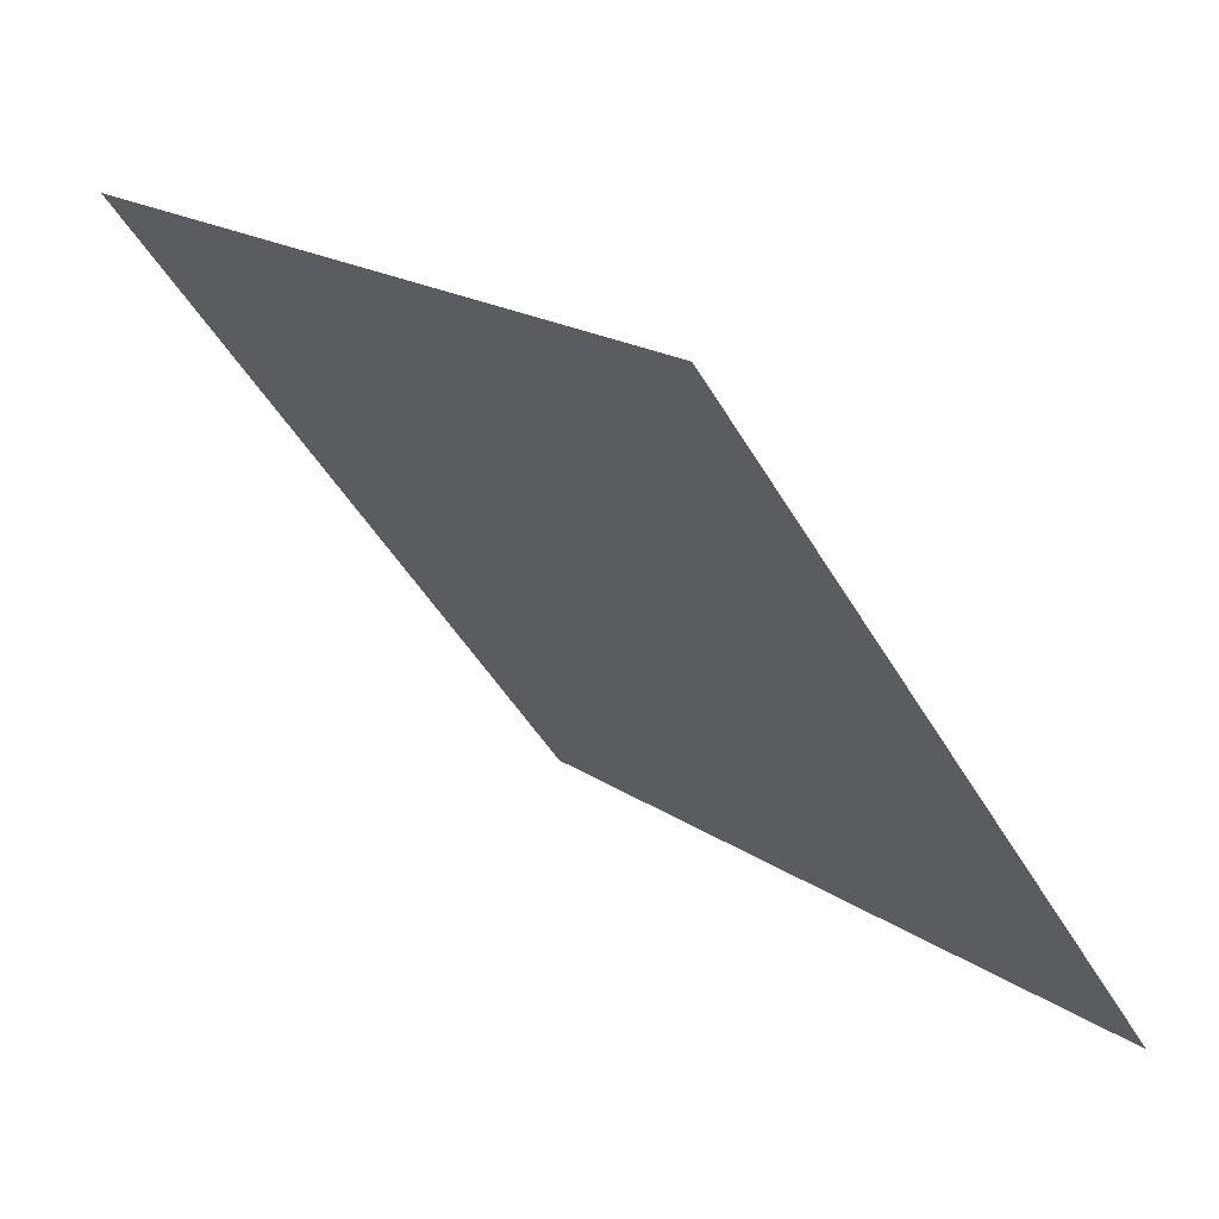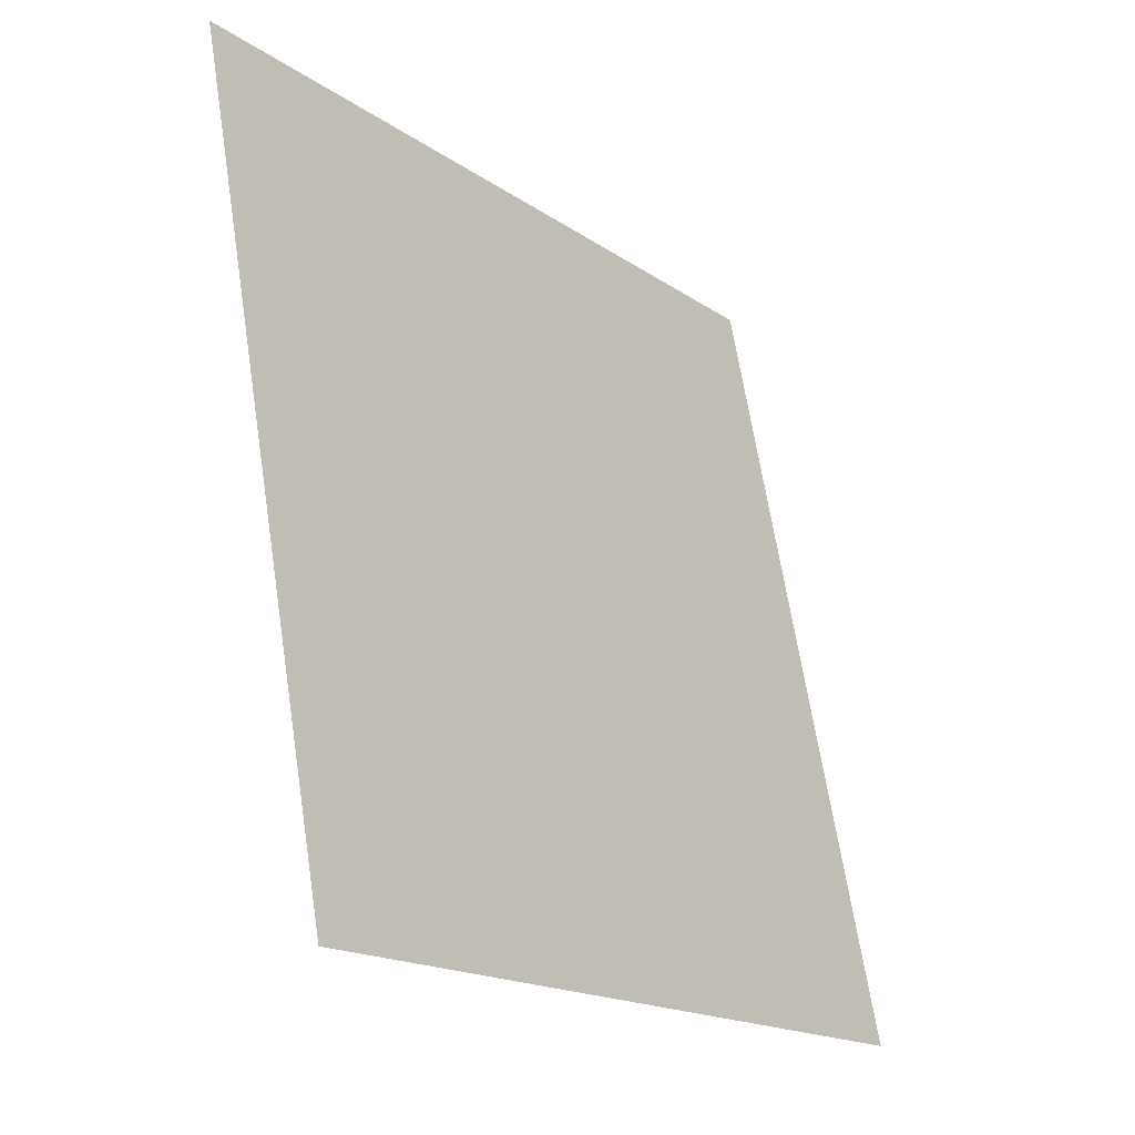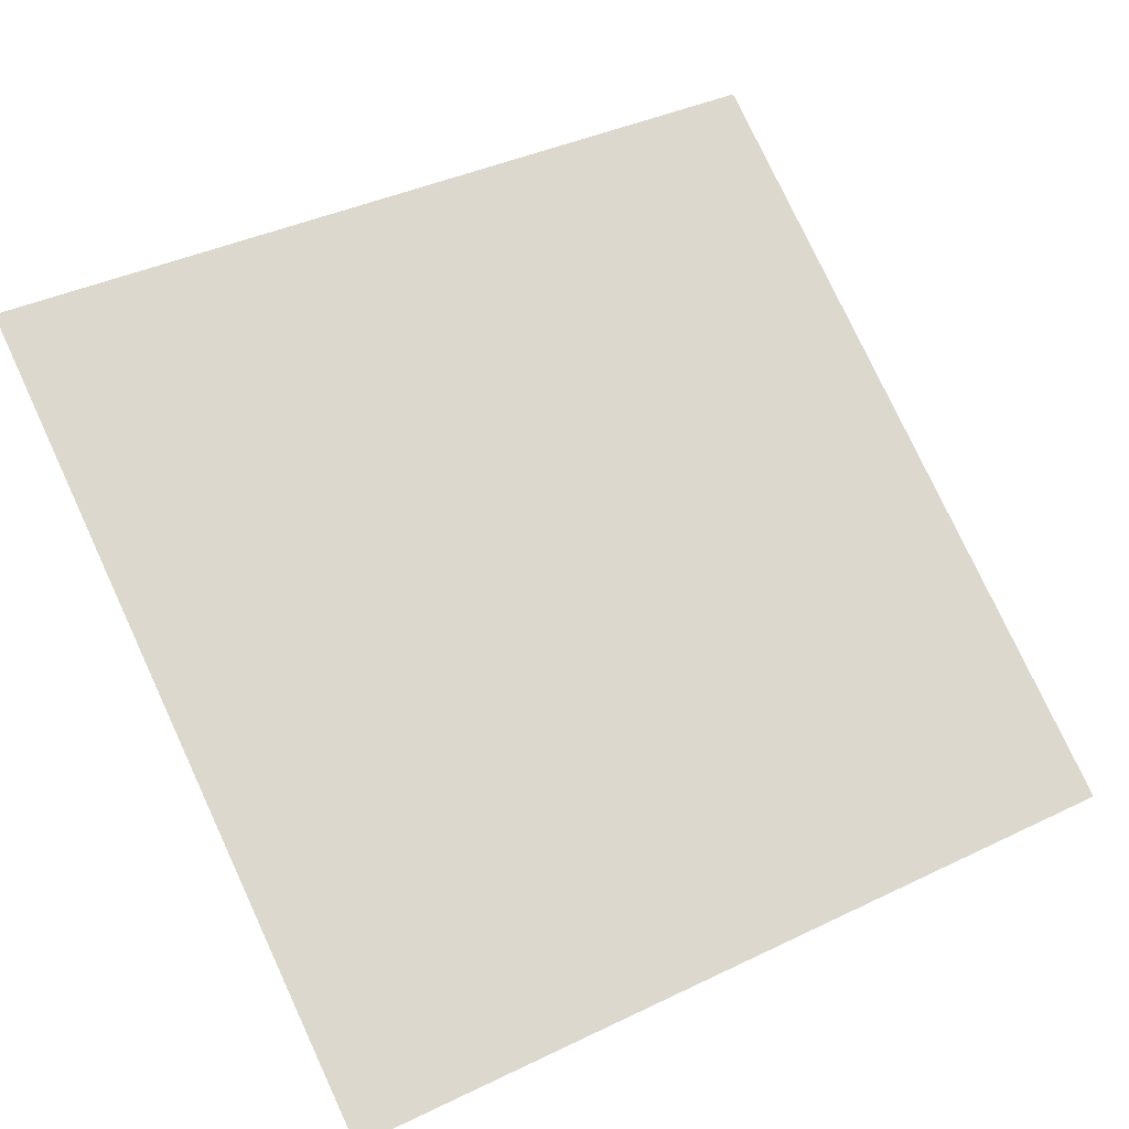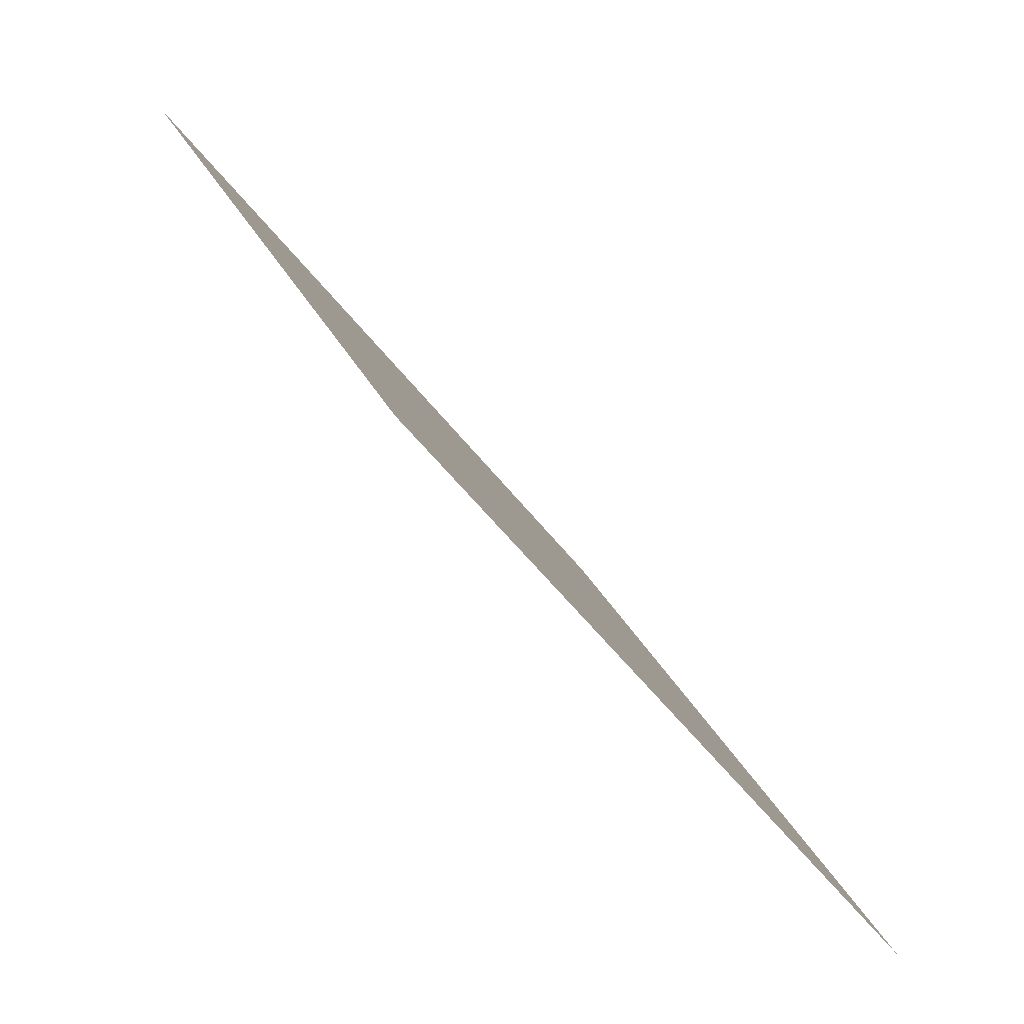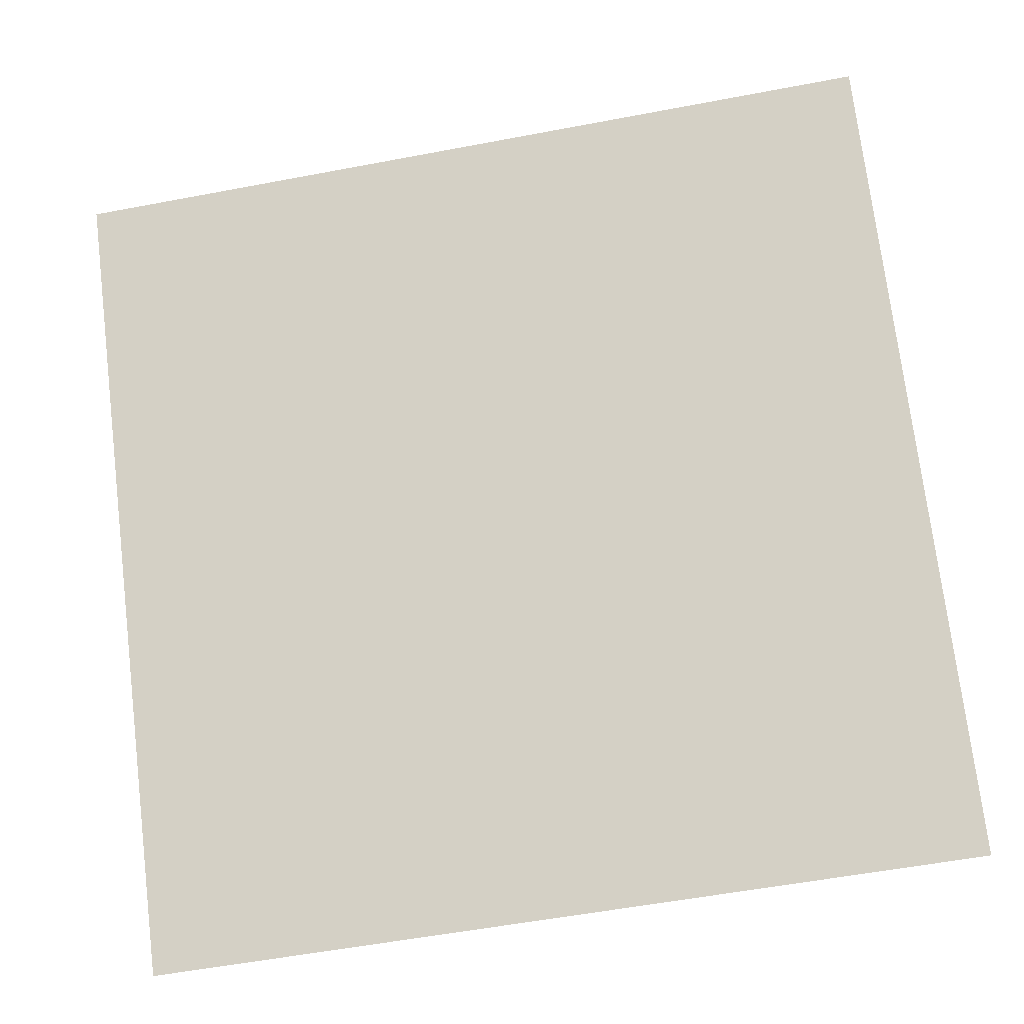
<metadata>
{"format":"obj","ext":"obj","renderer":"f3d","projection":"perspective","resolution":1024,"background":"white","views":[{"elev":19.0,"azim":-128.8,"up":"+Z"},{"elev":66.7,"azim":-100.2,"up":"+Z"},{"elev":36.5,"azim":149.5,"up":"+Y"},{"elev":28.0,"azim":-111.6,"up":"+Z"},{"elev":-53.0,"azim":-170.1,"up":"+Z"}]}
</metadata>
<code>
v -0.193 0.9125 0.6719
v -0.1995 0.9126 0.6719
v -0.1994 0.9165 0.6772
v -0.1928 0.9164 0.6771
f 4 3 2 1

</code>
